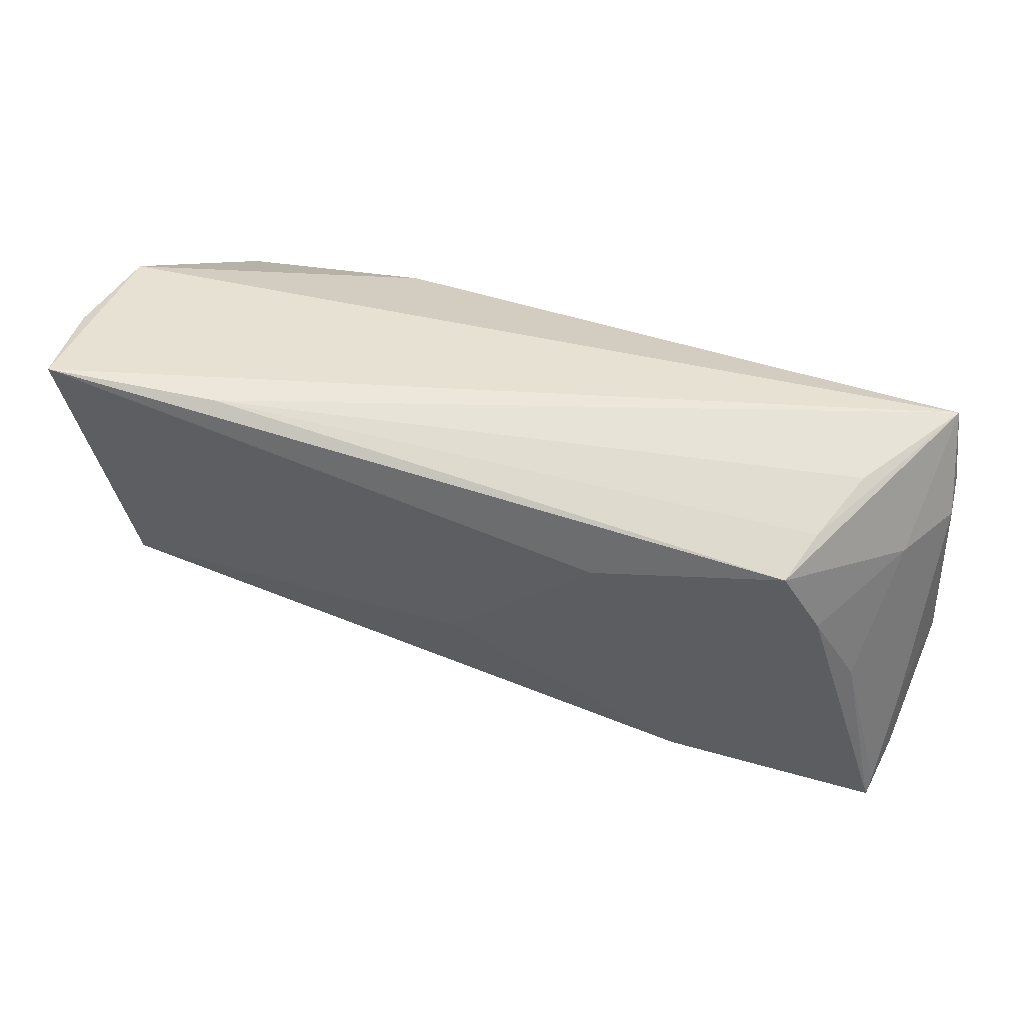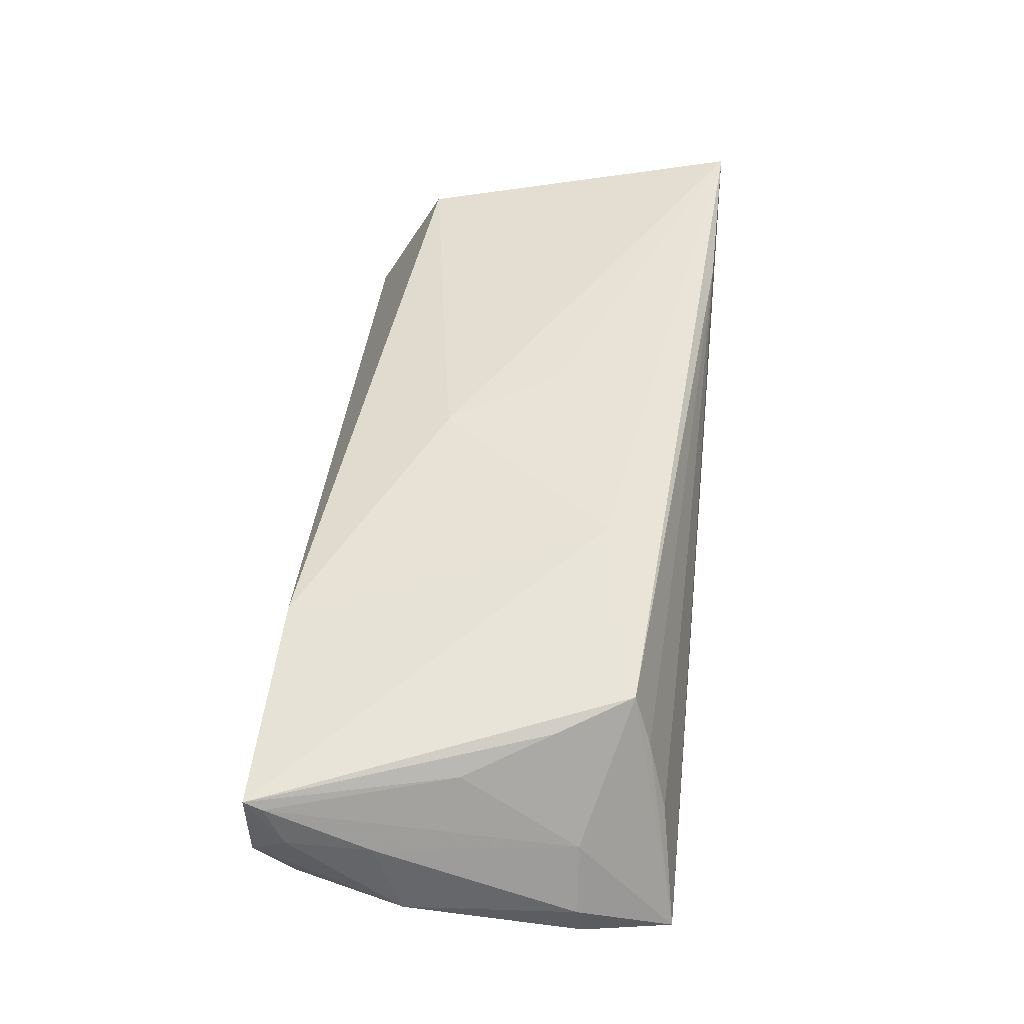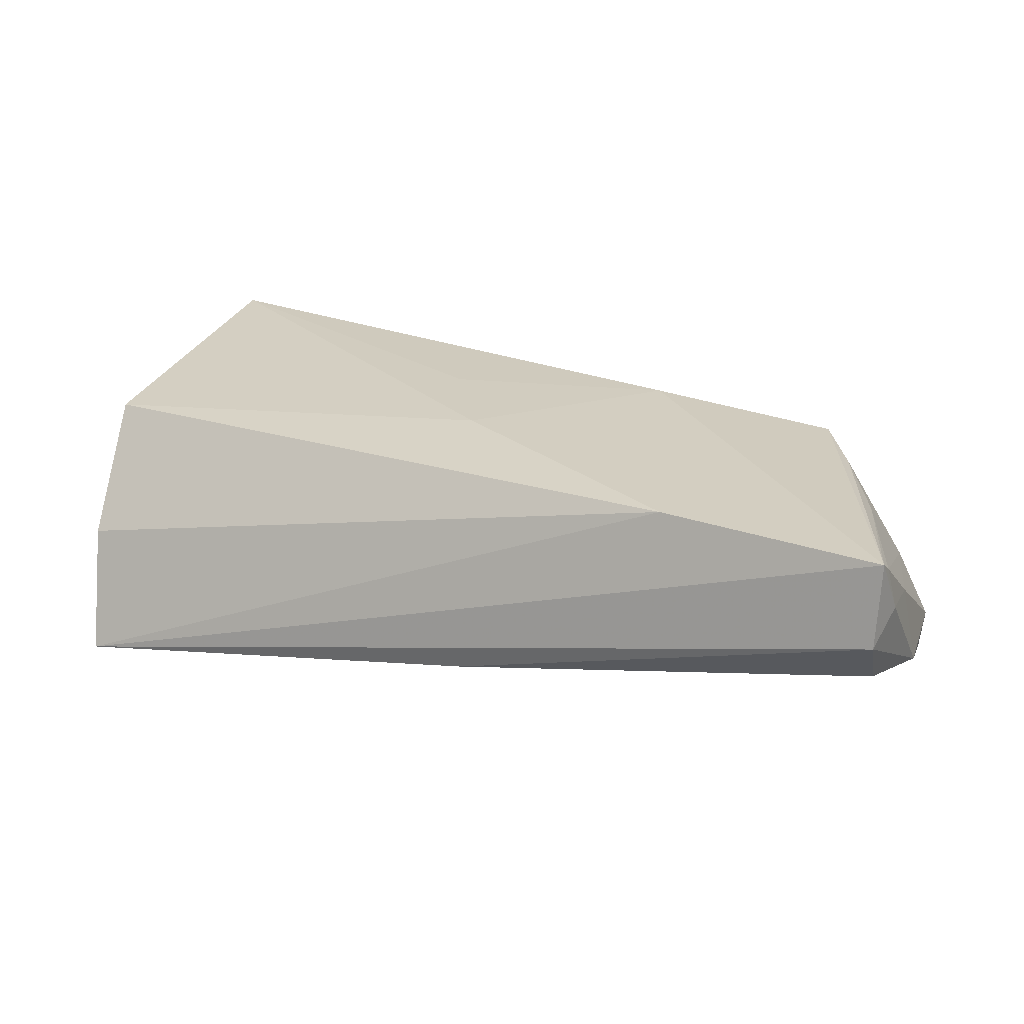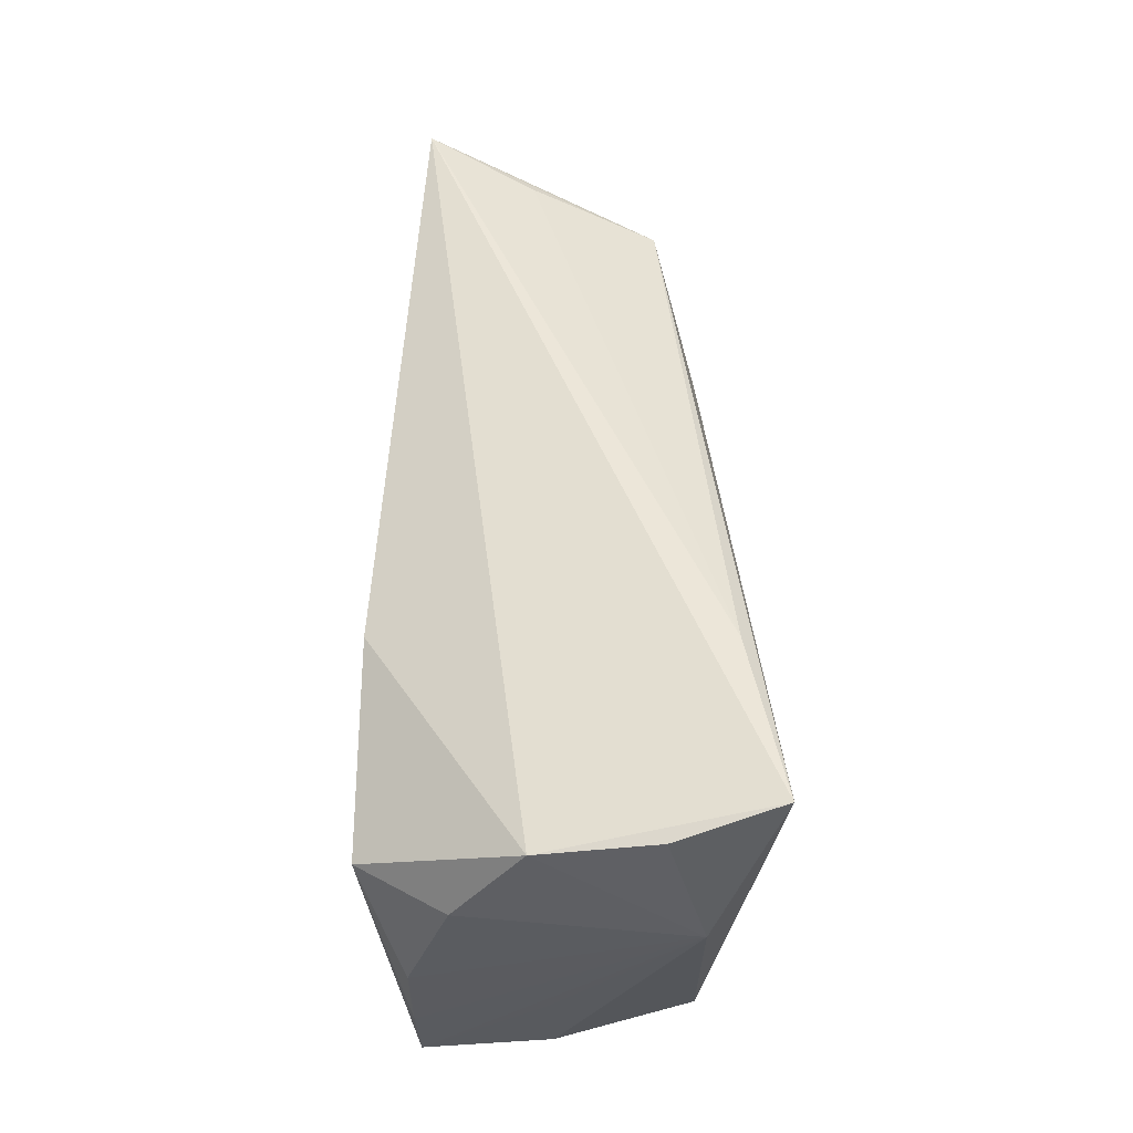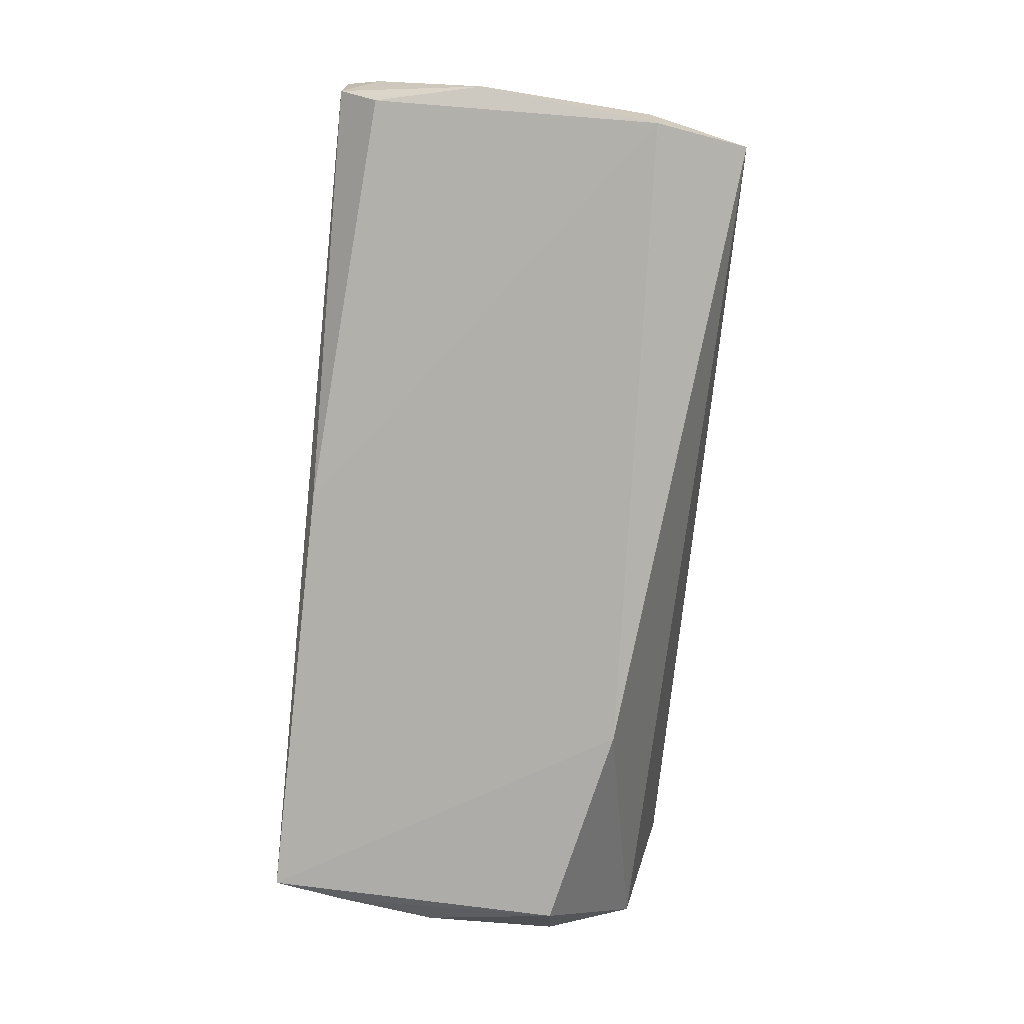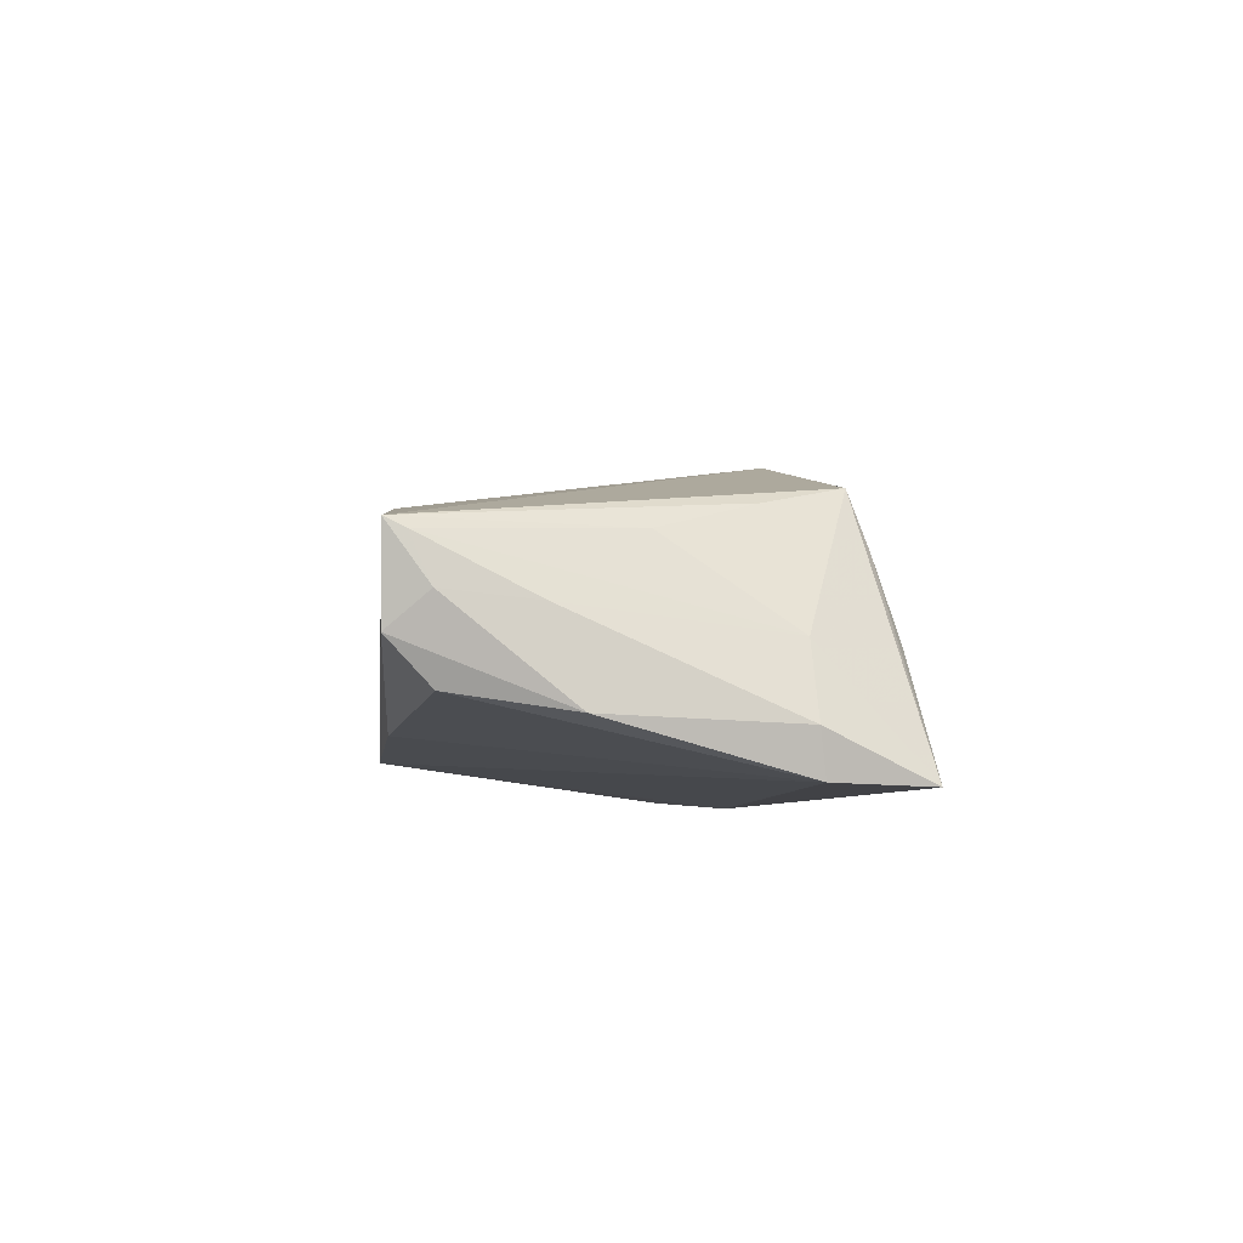
<metadata>
{"format":"obj","ext":"obj","renderer":"f3d","projection":"perspective","resolution":1024,"background":"white","views":[{"elev":49.8,"azim":22.7,"up":"+Y"},{"elev":46.0,"azim":94.2,"up":"+Z"},{"elev":16.1,"azim":20.0,"up":"+Z"},{"elev":49.2,"azim":-89.8,"up":"+Y"},{"elev":-76.3,"azim":84.6,"up":"+Z"},{"elev":-2.9,"azim":83.9,"up":"+Z"}]}
</metadata>
<code>
v 0.06166 -0.009538 -0.009619
v -0.04973 -0.006469 -0.01564
v 0.0594 0.01251 -0.01589
v 0.05862 -0.02299 -0.007607
v 0.03266 -0.0265 0.01138
v 0.06047 -0.01293 0.0004624
v 0.001703 -0.009073 0.01631
v 0.06024 0.01181 -0.01064
v -0.04544 0.009428 -0.02079
v 0.05924 -0.0279 -0.002375
v 0.06015 -0.02561 0.006937
v -0.04744 -0.02437 0.0002043
v -0.04668 -0.0279 -0.01532
v 0.04641 0.01956 0.006051
v -0.05319 0.008039 0.01608
v -0.05222 0.02167 -0.002226
v -0.02834 0.0262 0.01972
v 0.05426 -0.002851 0.007648
v -0.0524 0.02405 0.0115
v 0.05998 -0.0279 0.008055
v 0.05757 0.02375 -0.01639
v -0.04746 -0.01544 0.01605
v -0.0496 0.02717 0.02375
v 0.04927 0.00812 0.01061
v 0.05626 0.01161 -0.002436
v 0.02141 0.01307 0.01731
v 0.06087 -0.02325 0.001559
v 0.04932 0.02192 -0.002894
v -0.05207 0.01029 -0.01042
v -0.04938 -0.01316 -0.0004299
v -0.01958 0.01524 -0.02079
v 0.04463 0.01746 0.01266
v 0.006735 -0.02697 -0.01166
v -0.04812 -0.01844 -0.01561
v -0.00567 0.00543 0.01849
f 15 22 23
f 15 13 30
f 12 30 13
f 12 22 15
f 15 30 12
f 9 13 34
f 34 2 9
f 34 13 15
f 15 2 34
f 20 13 10
f 10 27 20
f 10 4 1
f 1 27 10
f 3 8 1
f 1 4 3
f 20 32 26
f 32 23 26
f 7 23 22
f 22 12 5
f 5 7 22
f 5 13 20
f 5 12 13
f 20 26 5
f 26 7 5
f 33 10 13
f 4 10 33
f 13 3 33
f 33 3 4
f 11 18 20
f 20 27 11
f 18 11 25
f 15 23 19
f 19 16 15
f 23 16 19
f 9 16 31
f 31 13 9
f 31 3 13
f 29 2 15
f 15 16 29
f 9 2 29
f 29 16 9
f 35 26 23
f 23 7 35
f 35 7 26
f 24 25 32
f 18 25 24
f 24 32 20
f 20 18 24
f 8 25 6
f 6 25 11
f 6 11 27
f 1 8 6
f 6 27 1
f 21 31 16
f 21 16 23
f 3 31 21
f 8 3 21
f 21 14 32
f 32 25 21
f 21 25 8
f 17 21 23
f 17 23 32
f 32 14 17
f 14 21 28
f 28 17 14
f 21 17 28

</code>
